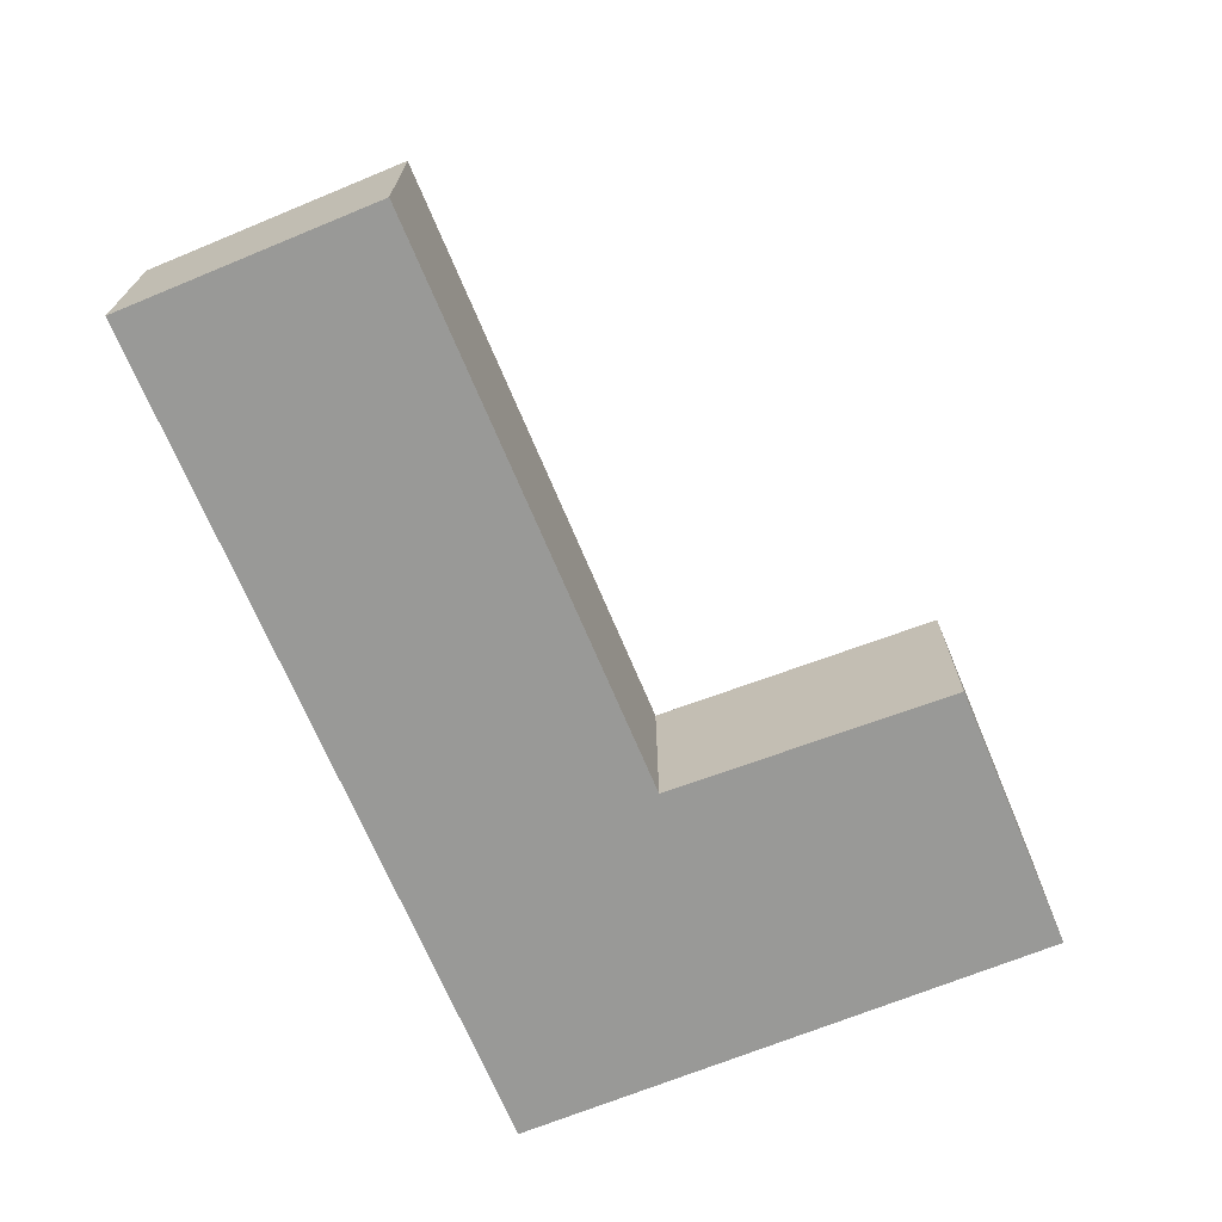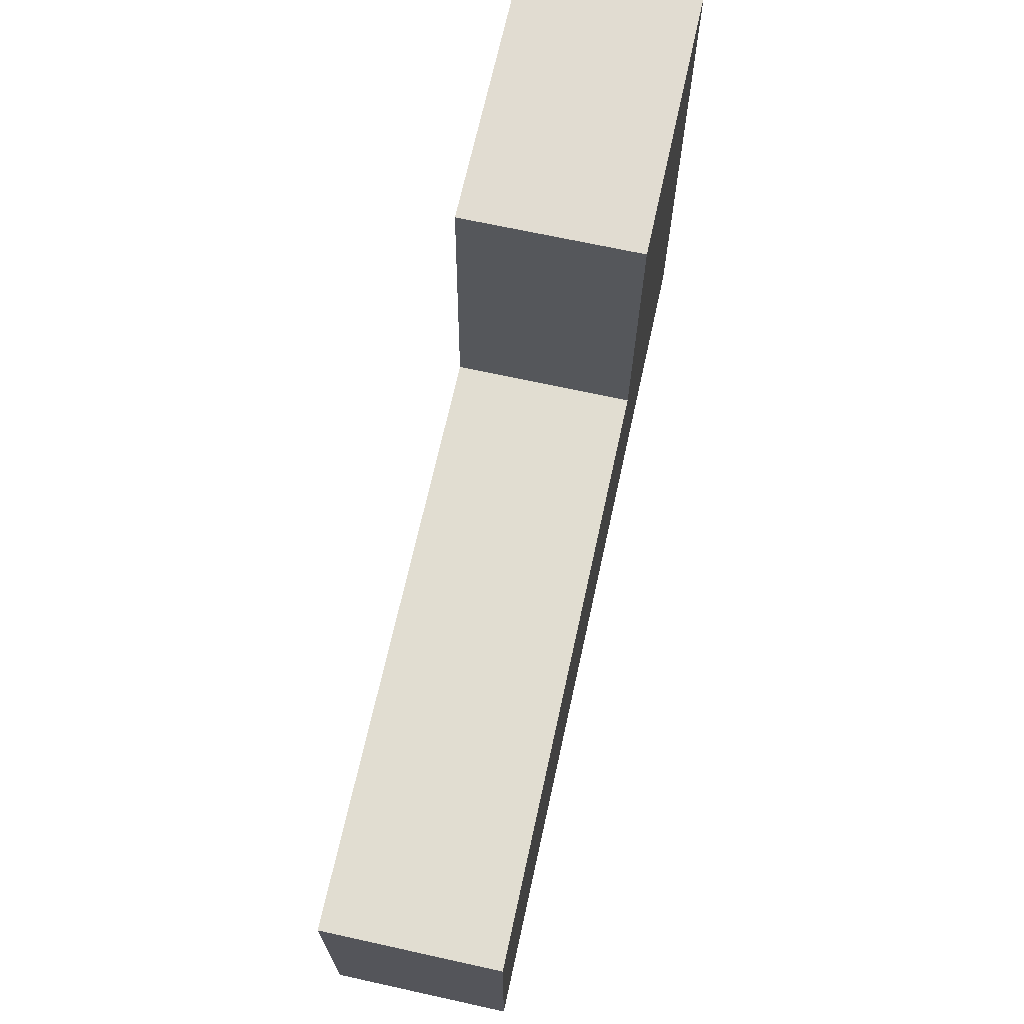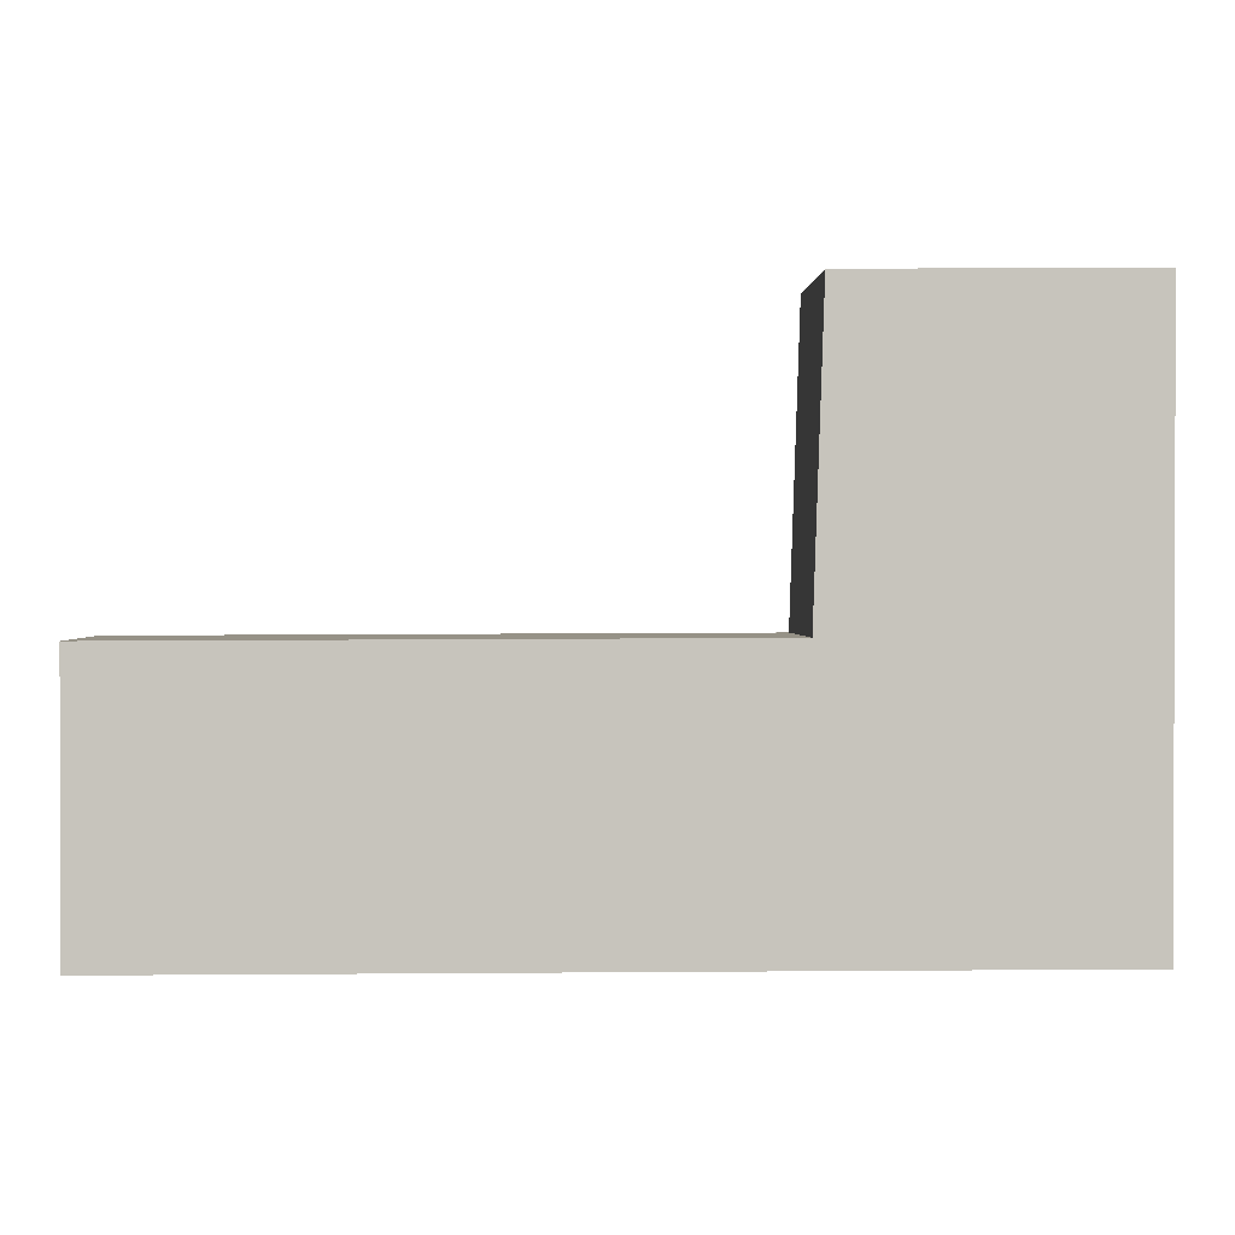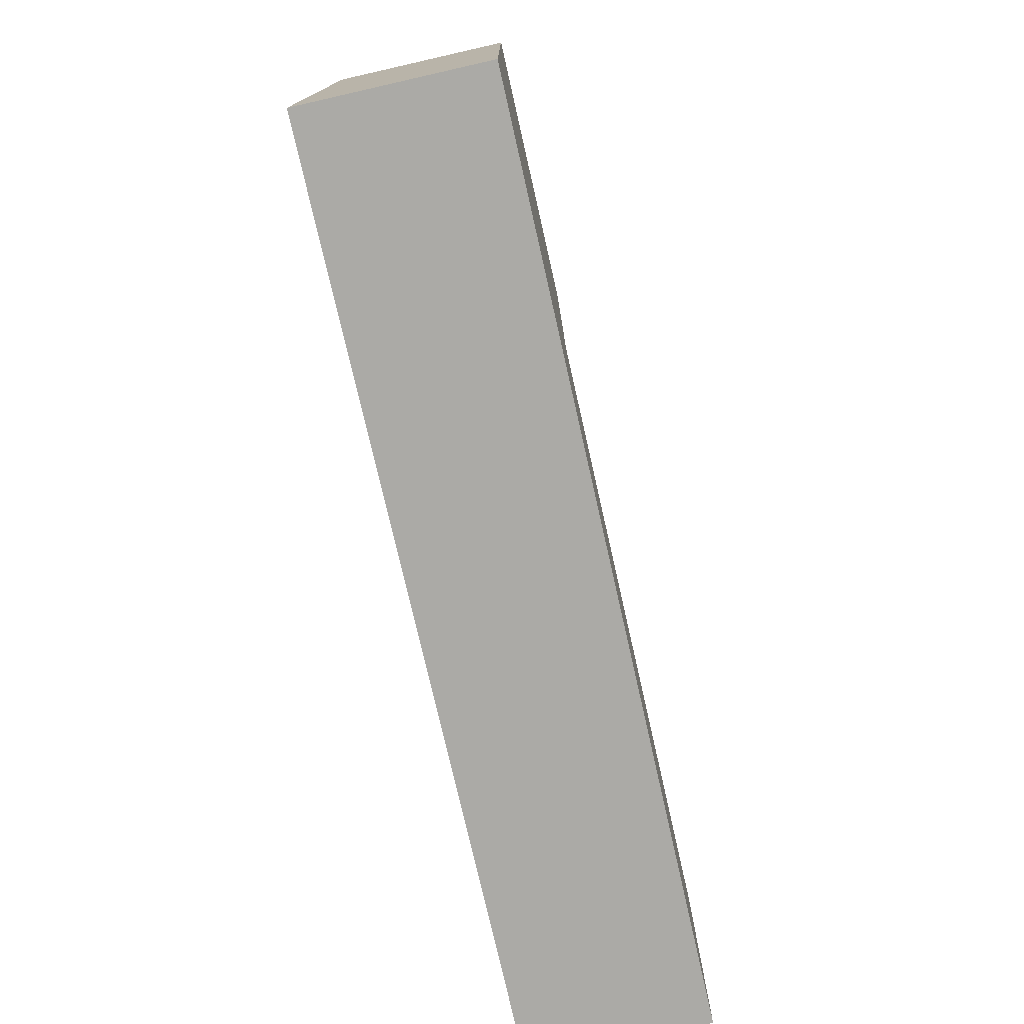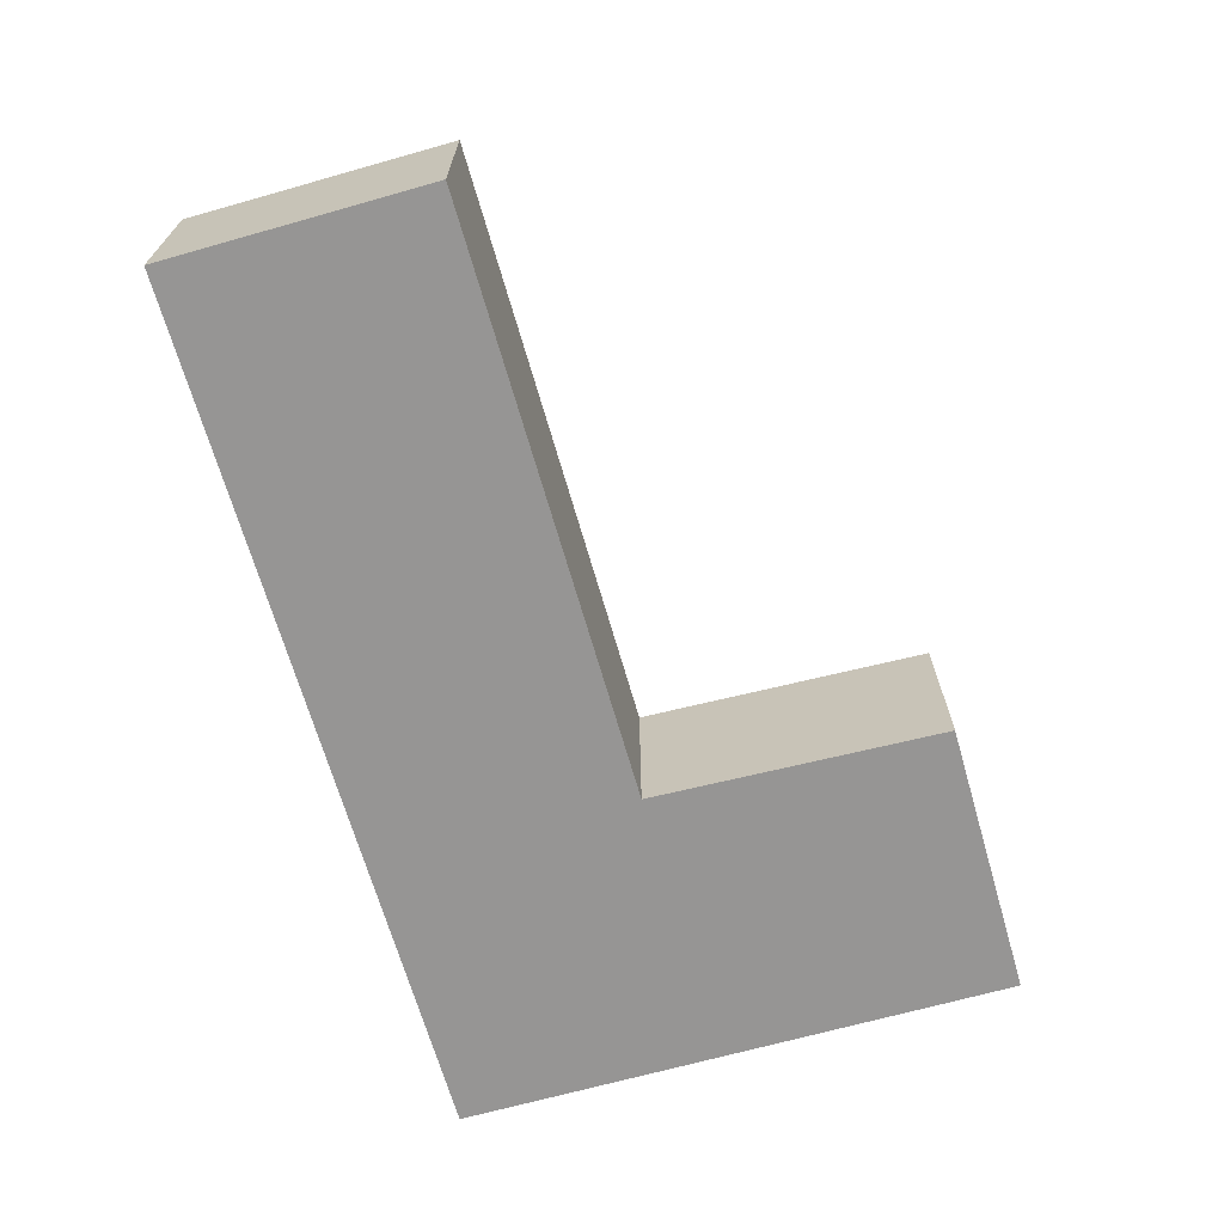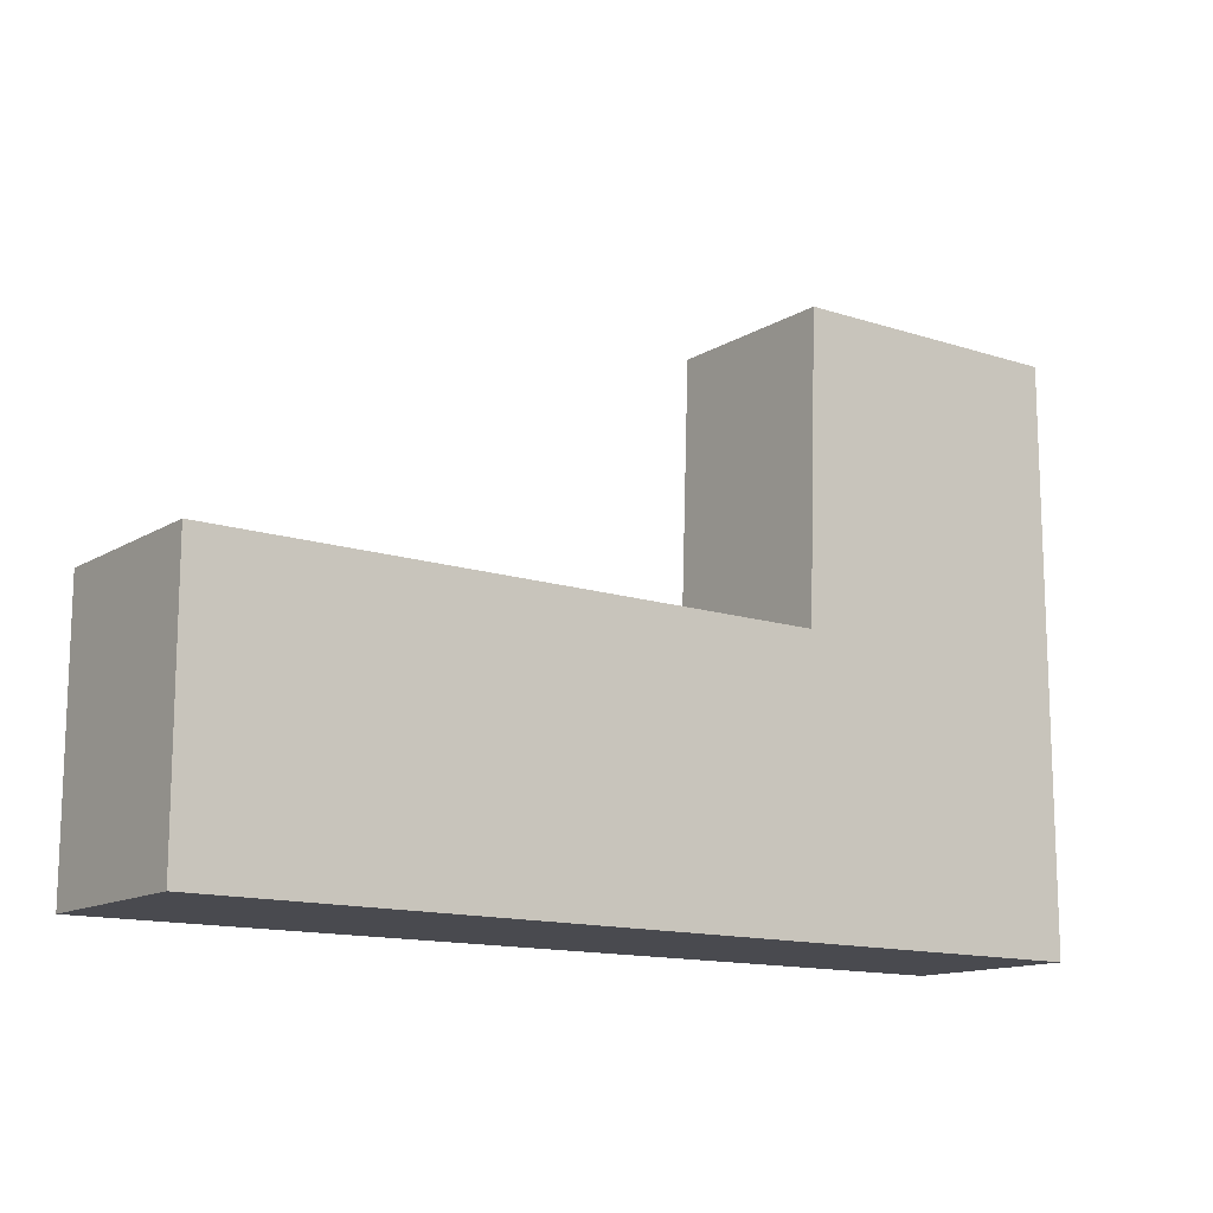
<metadata>
{"format":"obj","ext":"obj","renderer":"f3d","projection":"perspective","resolution":1024,"background":"white","views":[{"elev":-68.8,"azim":-67.6,"up":"+Y"},{"elev":68.5,"azim":-77.6,"up":"+Z"},{"elev":1.0,"azim":-2.1,"up":"+Z"},{"elev":-75.8,"azim":102.8,"up":"+Z"},{"elev":-67.6,"azim":-74.2,"up":"+Y"},{"elev":-13.5,"azim":-37.0,"up":"+Z"}]}
</metadata>
<code>
o Cube
v 1 -0.2 -0.6342
v 1 -0.2 0.6342
v -1 -0.2 -0.03784
v -1 -0.2 -0.6342
v 1 0.2 -0.6342
v 1 0.2 0.6342
v -1 0.2 -0.03784
v -1 0.2 -0.6342
v 0.3432 -0.2 -0.03314
v 0.3432 0.2 -0.03314
v 0.3657 -0.2 0.6289
v 0.3657 0.2 0.6289
f 1 9 4
f 5 10 6
f 5 2 1
f 10 3 9
f 7 4 3
f 1 8 5
f 12 9 11
f 6 11 2
f 1 2 9
f 2 11 9
f 9 3 4
f 5 8 10
f 8 7 10
f 10 12 6
f 5 6 2
f 10 7 3
f 7 8 4
f 1 4 8
f 12 10 9
f 6 12 11

</code>
